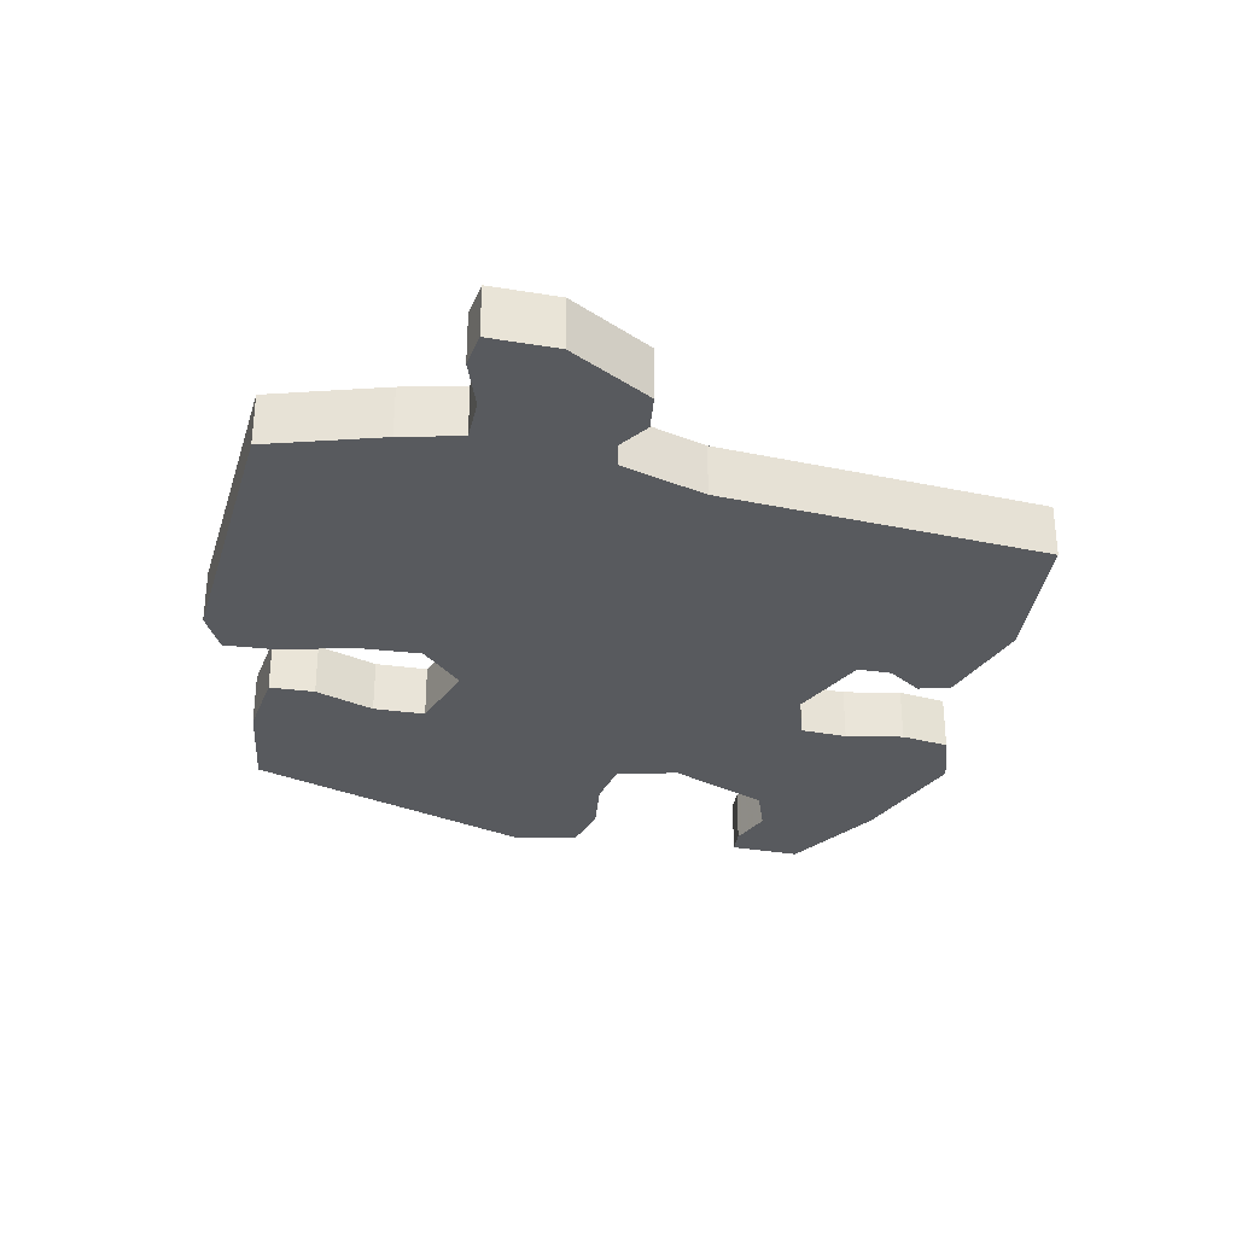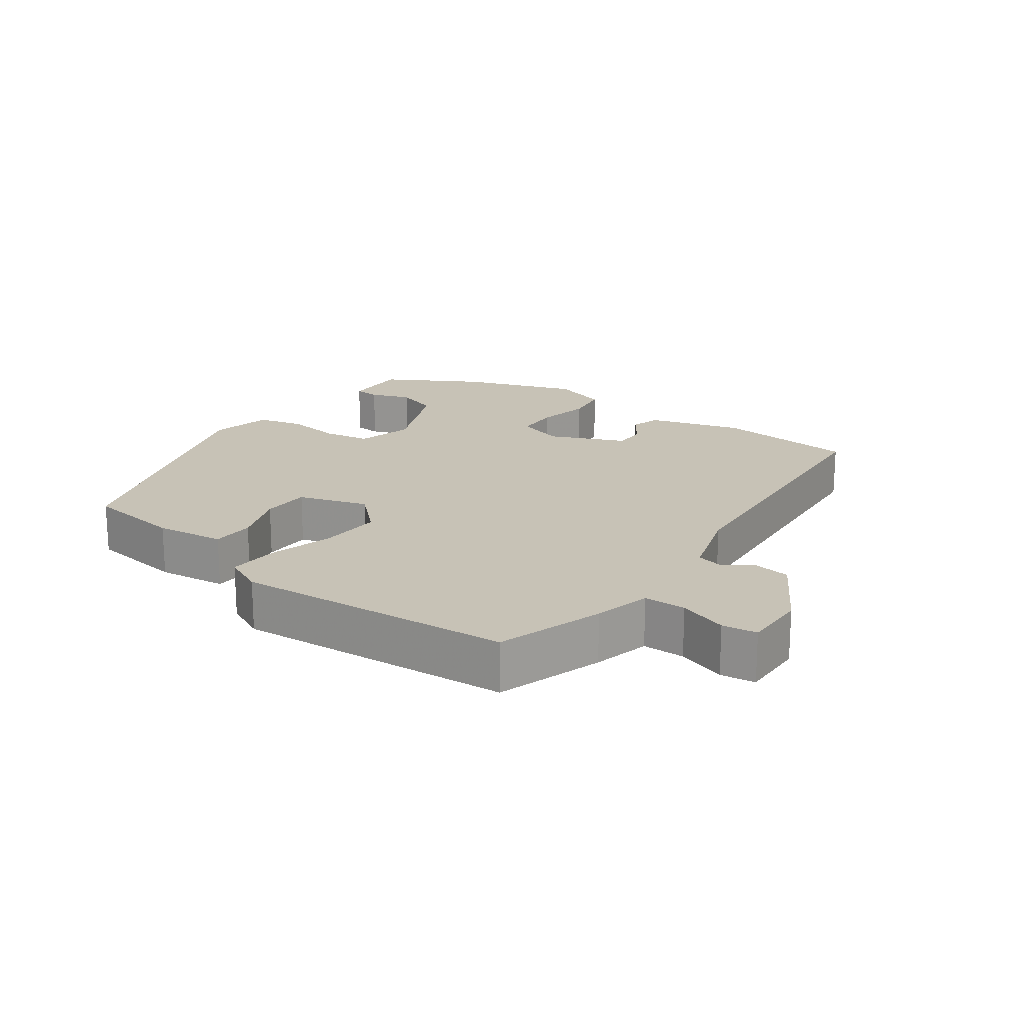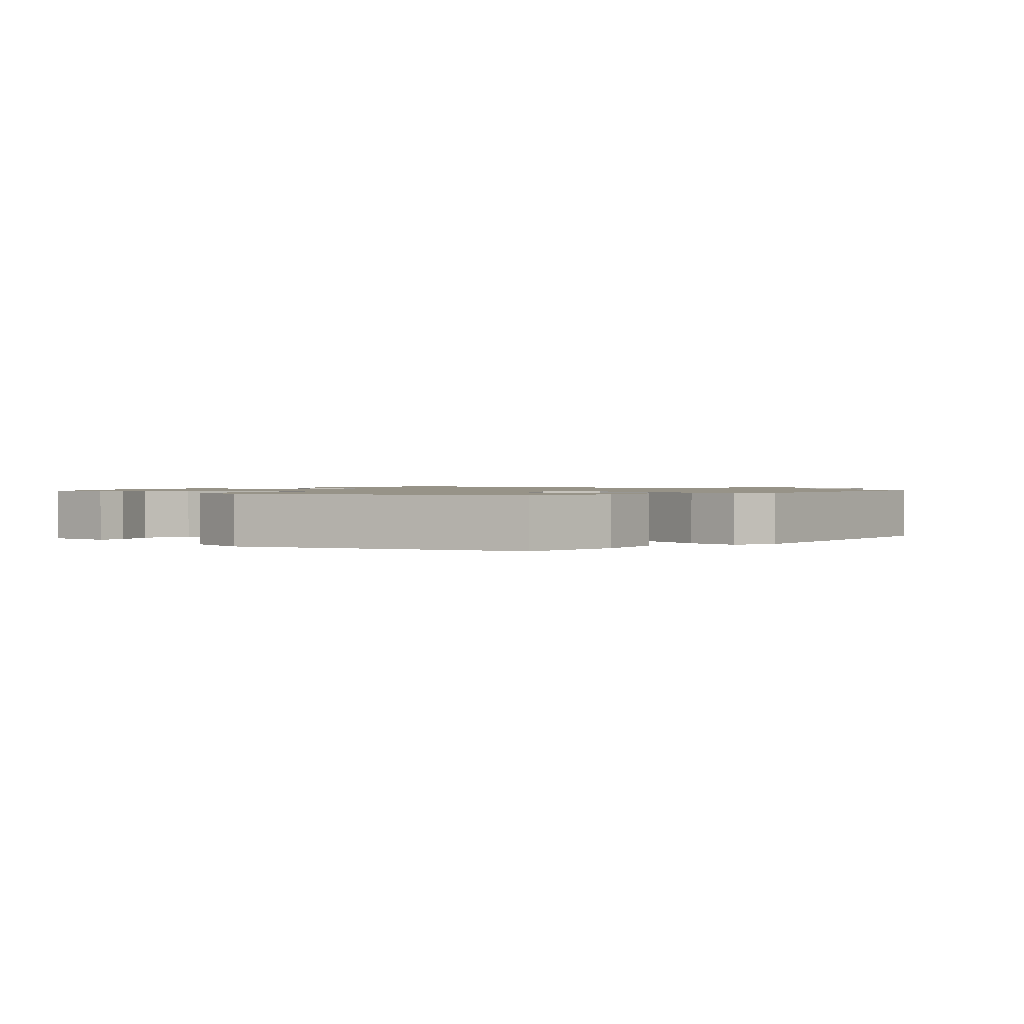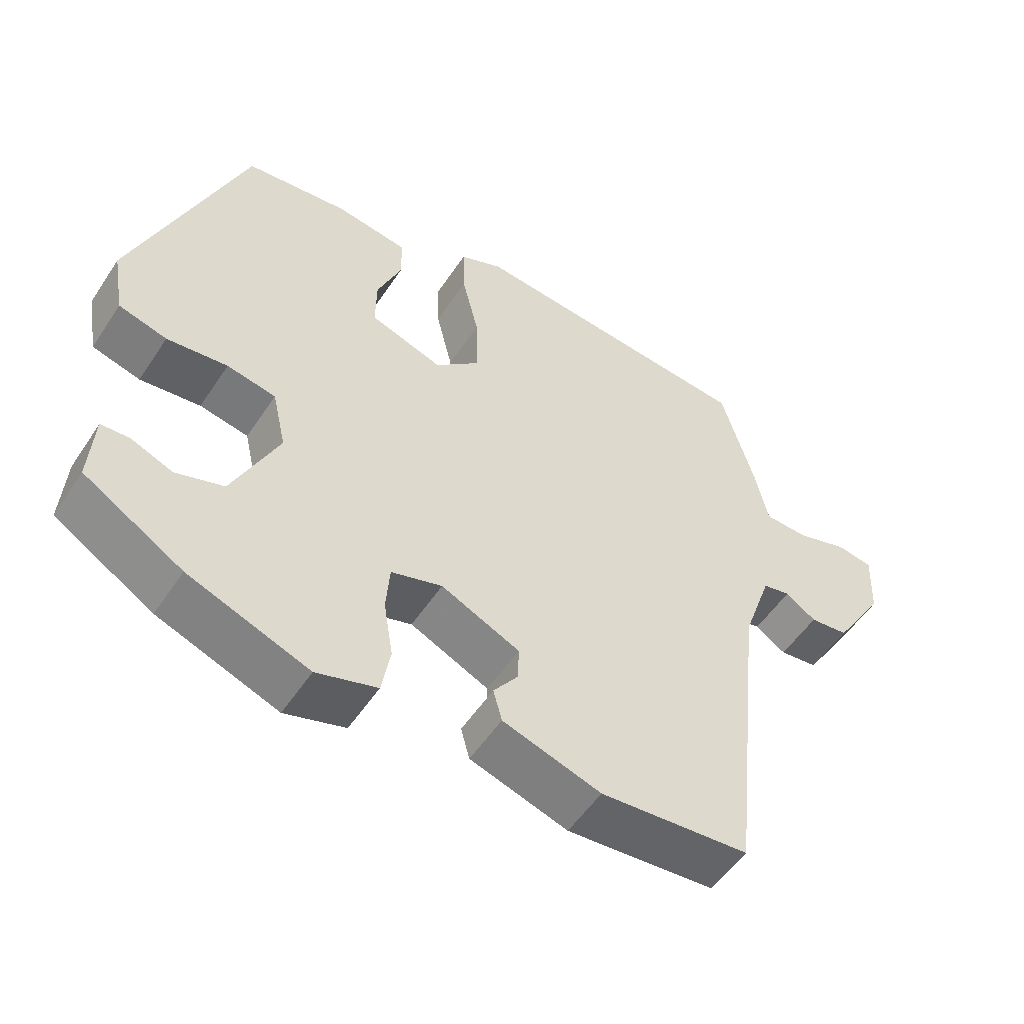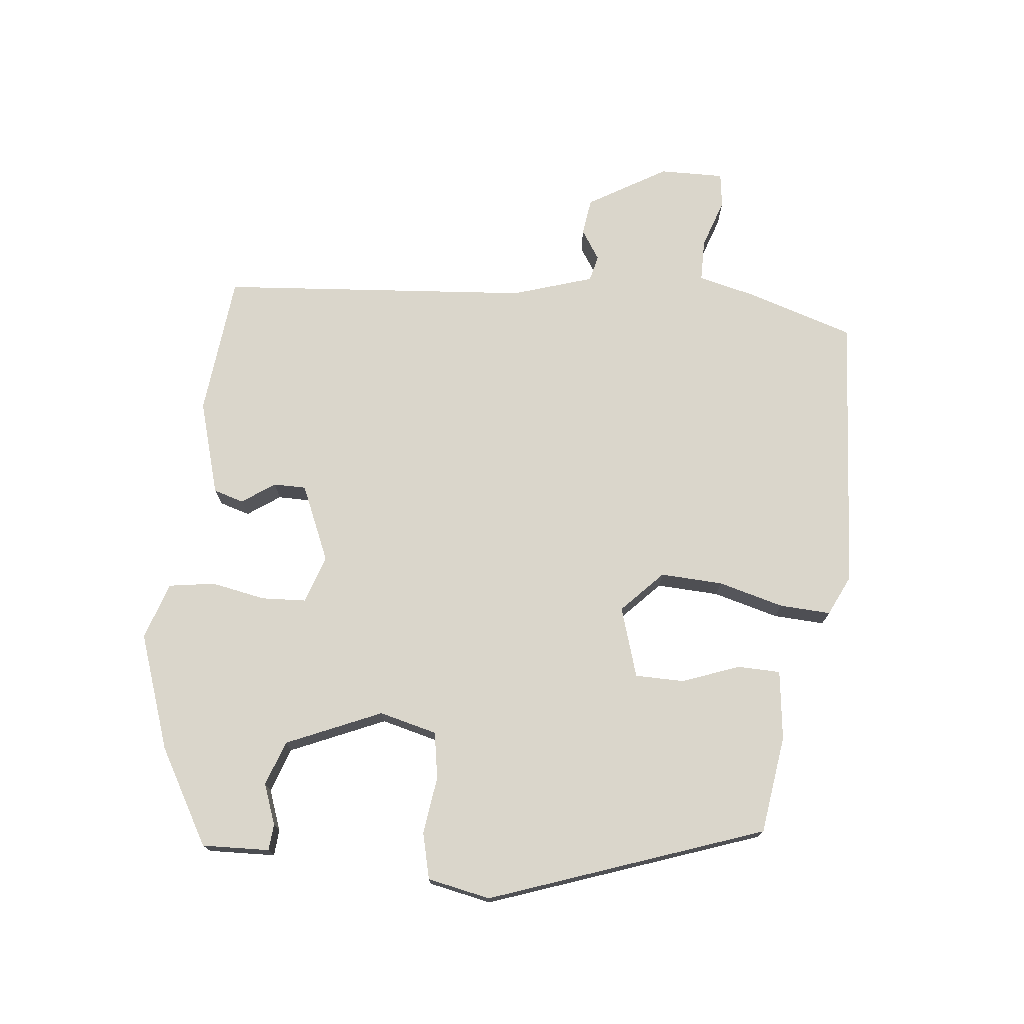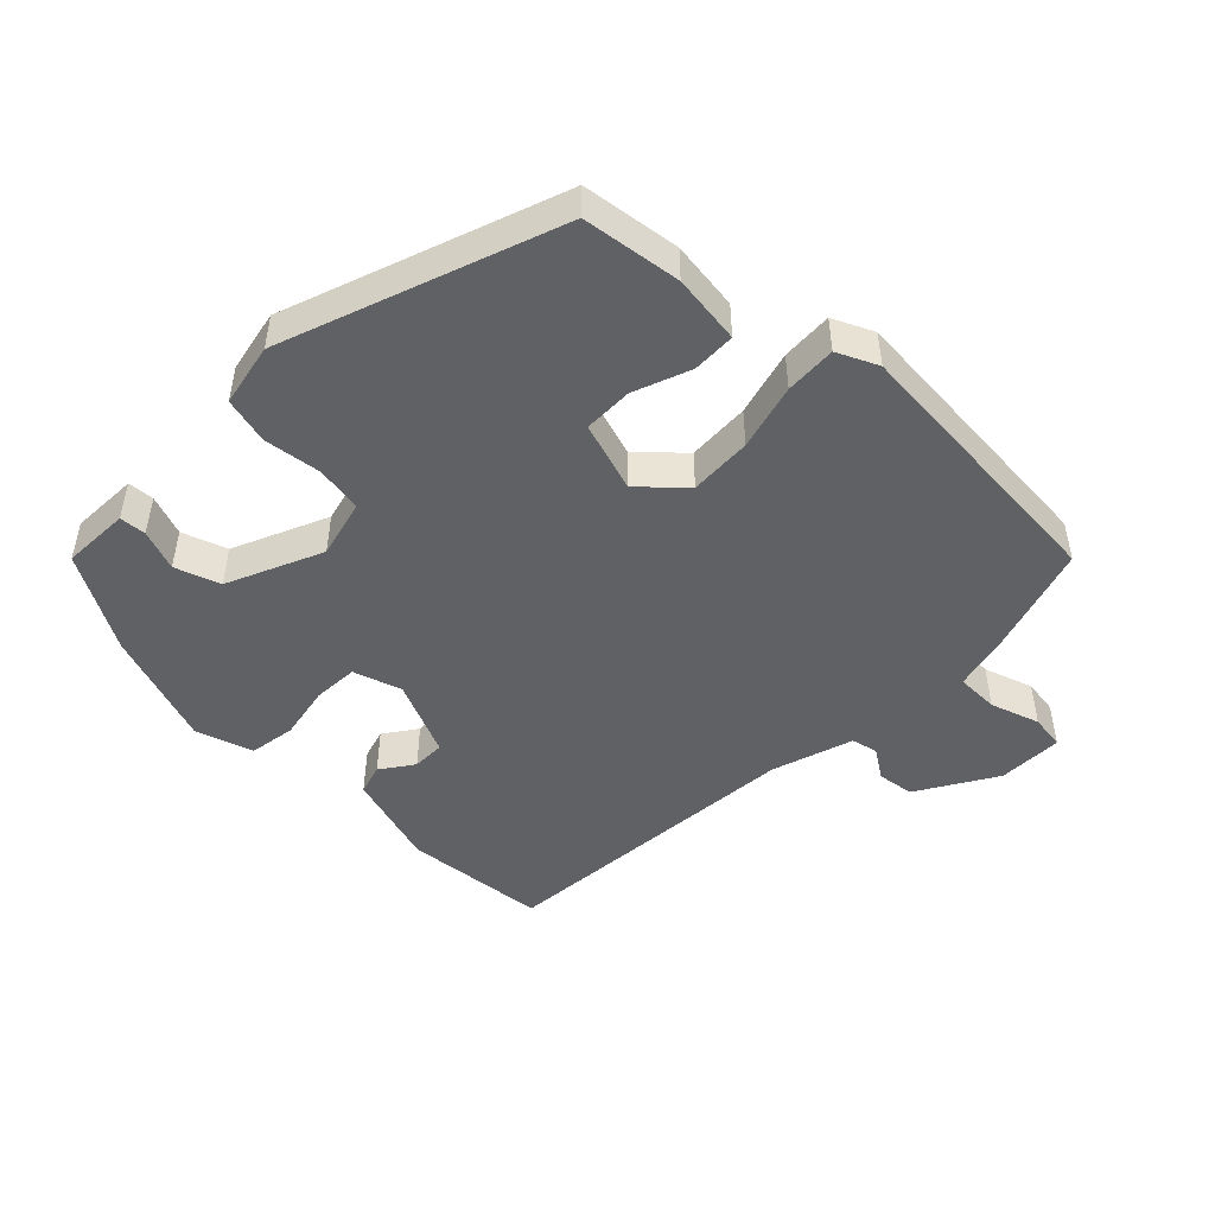
<metadata>
{"format":"obj","ext":"obj","renderer":"f3d","projection":"perspective","resolution":1024,"background":"white","views":[{"elev":-31.0,"azim":79.2,"up":"+Y"},{"elev":19.2,"azim":37.3,"up":"+Y"},{"elev":1.3,"azim":-47.9,"up":"+Y"},{"elev":-53.2,"azim":-32.7,"up":"+Z"},{"elev":74.0,"azim":-82.5,"up":"+Y"},{"elev":-48.1,"azim":-43.2,"up":"+Y"}]}
</metadata>
<code>
v -0.327 0.07 0.445
v -0.185 0.07 0.461
v -0.085 0.07 0.446
v -0.085 0.07 0.384
v -0.118 0.07 0.303
v -0.119 0.07 0.232
v -0.019 0.07 0.198
v 0.043 0.07 0.254
v 0.041 0.07 0.344
v 0.018 0.07 0.439
v 0.016 0.07 0.513
v 0.075 0.07 0.539
v 0.476 0.07 0.501
v 0.521 0.07 0.345
v 0.539 0.07 0.262
v 0.6 0.07 0.26
v 0.671 0.07 0.282
v 0.721 0.07 0.274
v 0.717 0.07 0.181
v 0.647 0.07 0.07
v 0.594 0.07 0.064
v 0.552 0.07 0.093
v 0.514 0.07 0.085
v 0.474 0.07 -0.03
v 0.426 0.07 -0.477
v 0.221 0.07 -0.493
v 0.086 0.07 -0.45
v 0.074 0.07 -0.406
v 0.108 0.07 -0.36
v 0.109 0.07 -0.313
v 0.001 0.07 -0.263
v -0.069 0.07 -0.284
v -0.074 0.07 -0.348
v -0.061 0.07 -0.427
v -0.073 0.07 -0.493
v -0.156 0.07 -0.518
v -0.321 0.07 -0.456
v -0.456 0.07 -0.374
v -0.45 0.07 -0.277
v -0.412 0.07 -0.275
v -0.354 0.07 -0.298
v -0.289 0.07 -0.277
v -0.226 0.07 -0.142
v -0.245 0.07 -0.058
v -0.312 0.07 -0.045
v -0.395 0.07 -0.054
v -0.461 0.07 -0.036
v -0.477 0.07 0.055
v -0.327 0 0.445
v -0.185 0 0.461
v -0.085 0 0.446
v -0.085 0 0.384
v -0.118 0 0.303
v -0.119 0 0.232
v -0.019 0 0.198
v 0.043 0 0.254
v 0.041 0 0.344
v 0.018 0 0.439
v 0.016 0 0.513
v 0.075 0 0.539
v 0.476 0 0.501
v 0.521 0 0.345
v 0.539 0 0.262
v 0.6 0 0.26
v 0.671 0 0.282
v 0.721 0 0.274
v 0.717 0 0.181
v 0.647 0 0.07
v 0.594 0 0.064
v 0.552 0 0.093
v 0.514 0 0.085
v 0.474 0 -0.03
v 0.426 0 -0.477
v 0.221 0 -0.493
v 0.086 0 -0.45
v 0.074 0 -0.406
v 0.108 0 -0.36
v 0.109 0 -0.313
v 0.001 0 -0.263
v -0.069 0 -0.284
v -0.074 0 -0.348
v -0.061 0 -0.427
v -0.073 0 -0.493
v -0.156 0 -0.518
v -0.321 0 -0.456
v -0.456 0 -0.374
v -0.45 0 -0.277
v -0.412 0 -0.275
v -0.354 0 -0.298
v -0.289 0 -0.277
v -0.226 0 -0.142
v -0.245 0 -0.058
v -0.312 0 -0.045
v -0.395 0 -0.054
v -0.461 0 -0.036
v -0.477 0 0.055
f 3 4 5
f 2 3 5
f 1 2 5
f 48 1 5
f 47 48 5
f 46 47 5
f 45 46 5
f 44 45 5 6
f 43 44 6 7
f 42 43 7 8
f 39 40 41
f 38 39 41
f 37 38 41
f 36 37 41
f 35 36 41
f 34 35 41
f 33 34 41 42
f 32 33 42
f 31 32 42 8
f 27 28 29
f 26 27 29
f 25 26 29
f 24 25 29
f 23 24 29 30
f 20 21 22
f 19 20 22
f 18 19 22
f 17 18 22
f 16 17 22
f 15 16 22 23
f 14 15 23
f 13 14 23
f 12 13 23
f 11 12 23
f 10 11 23
f 9 10 23
f 8 9 23 30
f 8 30 31
f 53 52 51
f 53 51 50
f 53 50 49
f 53 49 96
f 53 96 95
f 53 95 94
f 53 94 93
f 54 53 93 92
f 55 54 92 91
f 56 55 91 90
f 89 88 87
f 89 87 86
f 89 86 85
f 89 85 84
f 89 84 83
f 89 83 82
f 90 89 82 81
f 90 81 80
f 56 90 80 79
f 77 76 75
f 77 75 74
f 77 74 73
f 77 73 72
f 78 77 72 71
f 70 69 68
f 70 68 67
f 70 67 66
f 70 66 65
f 70 65 64
f 71 70 64 63
f 71 63 62
f 71 62 61
f 71 61 60
f 71 60 59
f 71 59 58
f 71 58 57
f 78 71 57 56
f 79 78 56
f 1 49 50 2
f 2 50 51 3
f 3 51 52 4
f 4 52 53 5
f 5 53 54 6
f 6 54 55 7
f 7 55 56 8
f 8 56 57 9
f 9 57 58 10
f 10 58 59 11
f 11 59 60 12
f 12 60 61 13
f 13 61 62 14
f 14 62 63 15
f 15 63 64 16
f 16 64 65 17
f 17 65 66 18
f 18 66 67 19
f 19 67 68 20
f 20 68 69 21
f 21 69 70 22
f 22 70 71 23
f 23 71 72 24
f 24 72 73 25
f 25 73 74 26
f 26 74 75 27
f 27 75 76 28
f 28 76 77 29
f 29 77 78 30
f 30 78 79 31
f 31 79 80 32
f 32 80 81 33
f 33 81 82 34
f 34 82 83 35
f 35 83 84 36
f 36 84 85 37
f 37 85 86 38
f 38 86 87 39
f 39 87 88 40
f 40 88 89 41
f 41 89 90 42
f 42 90 91 43
f 43 91 92 44
f 44 92 93 45
f 45 93 94 46
f 46 94 95 47
f 47 95 96 48
f 48 96 49 1

</code>
